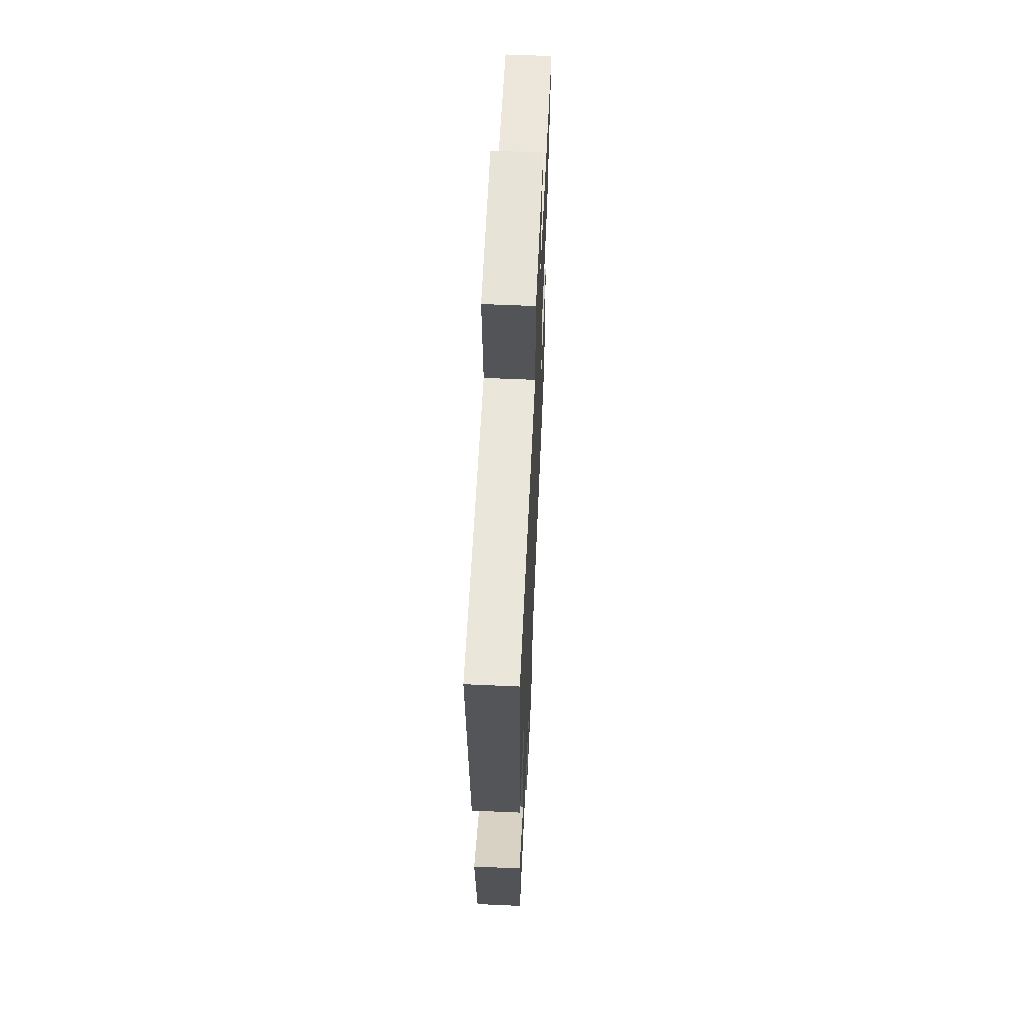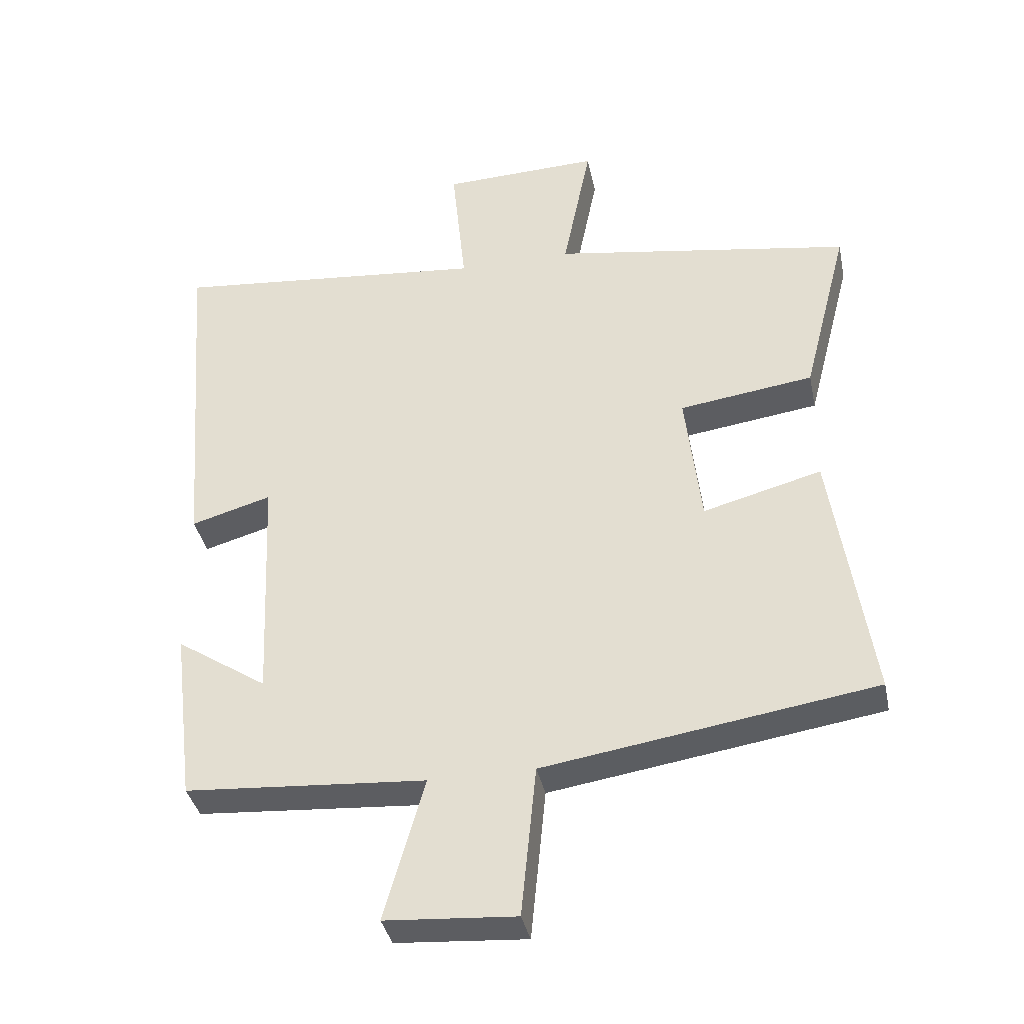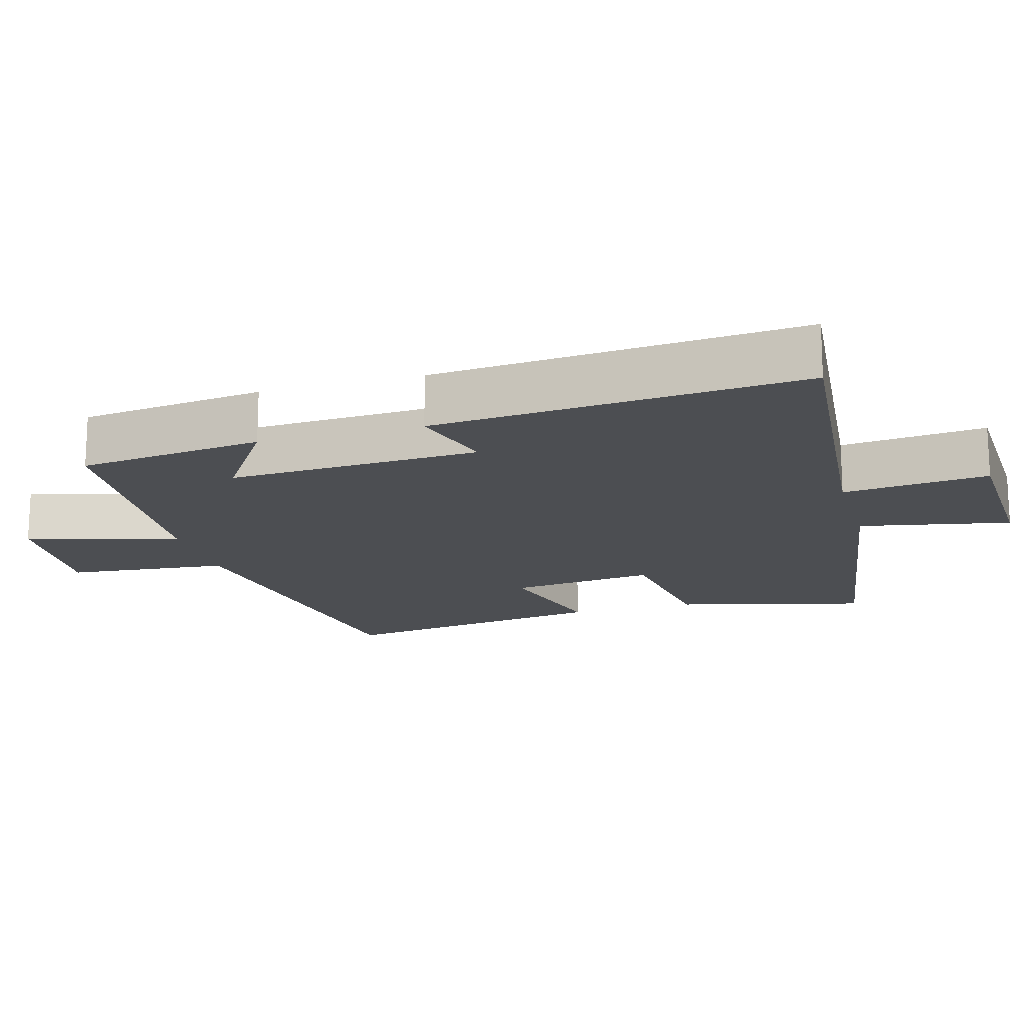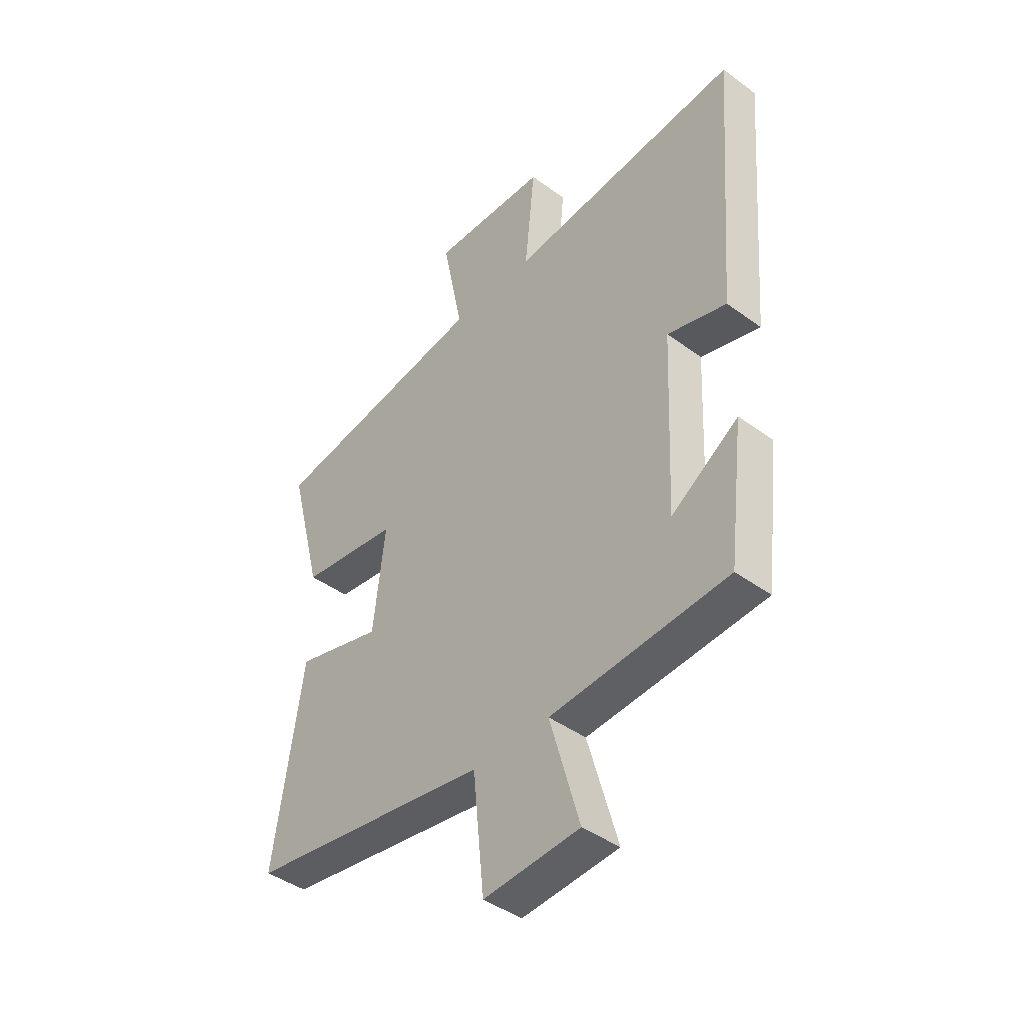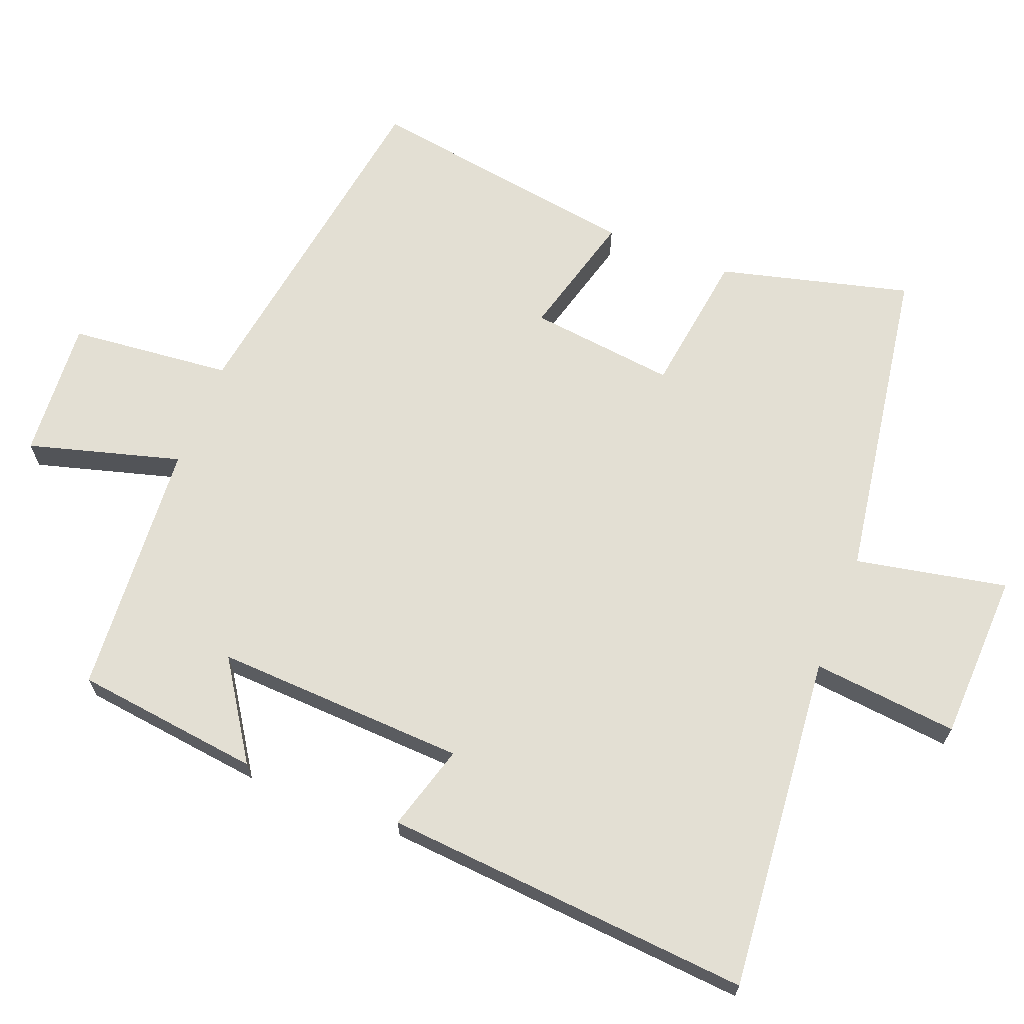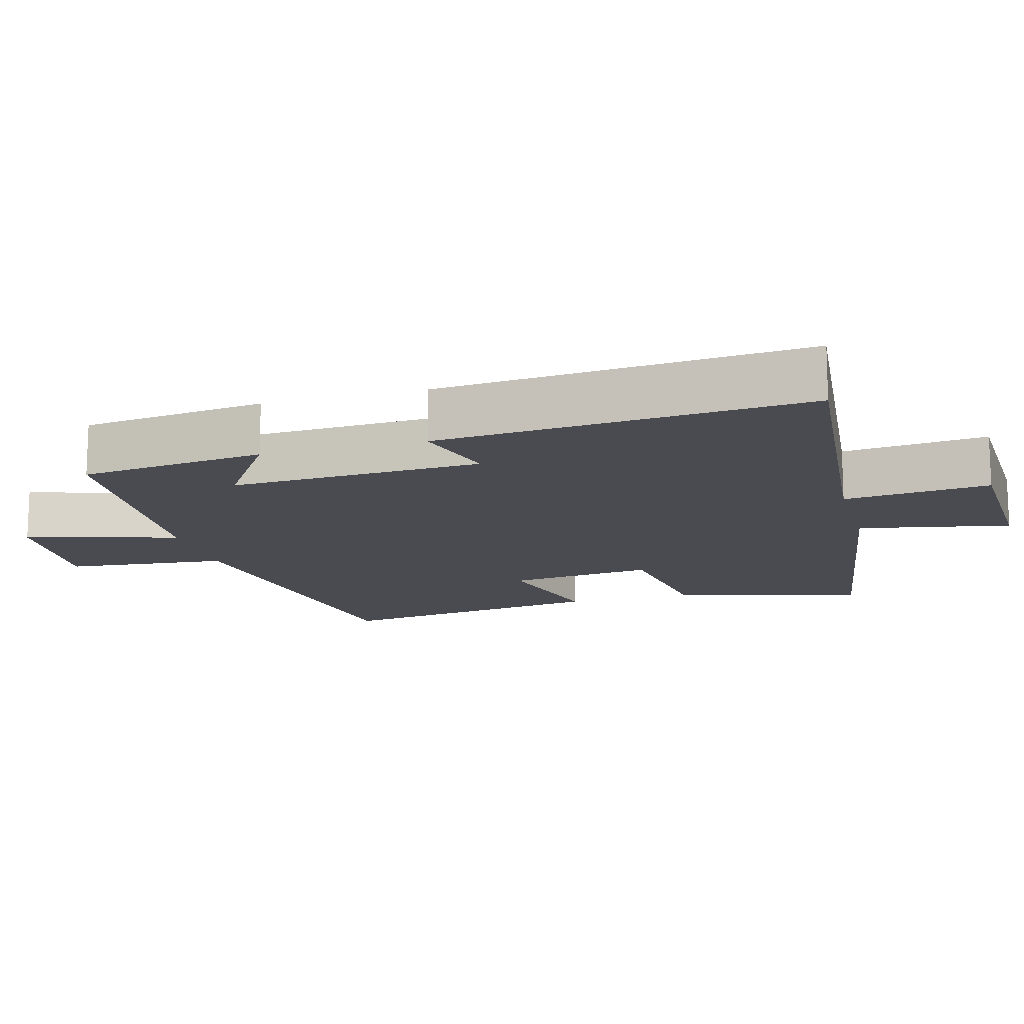
<metadata>
{"format":"obj","ext":"obj","renderer":"f3d","projection":"perspective","resolution":1024,"background":"white","views":[{"elev":60.8,"azim":-87.4,"up":"+Z"},{"elev":-37.3,"azim":11.7,"up":"+Z"},{"elev":-16.7,"azim":-74.0,"up":"+Y"},{"elev":-42.9,"azim":-131.0,"up":"+Z"},{"elev":67.0,"azim":-68.5,"up":"+Y"},{"elev":-14.4,"azim":-74.5,"up":"+Y"}]}
</metadata>
<code>
v 0.559 0.07 -0.423
v 0.057 0.07 -0.5
v 0.034 0.07 -0.73
v -0.164 0.07 -0.716
v -0.103 0.07 -0.5
v -0.468 0.07 -0.474
v -0.5 0.07 -0.21
v -0.362 0.07 -0.301
v -0.378 0.07 0.057
v -0.5 0.07 0.022
v -0.541 0.07 0.546
v -0.062 0.07 0.5
v -0.083 0.07 0.707
v 0.157 0.07 0.715
v 0.114 0.07 0.5
v 0.57 0.07 0.427
v 0.5 0.07 0.157
v 0.296 0.07 0.129
v 0.32 0.07 -0.079
v 0.5 0.07 -0.031
v 0.559 0 -0.423
v 0.057 0 -0.5
v 0.034 0 -0.73
v -0.164 0 -0.716
v -0.103 0 -0.5
v -0.468 0 -0.474
v -0.5 0 -0.21
v -0.362 0 -0.301
v -0.378 0 0.057
v -0.5 0 0.022
v -0.541 0 0.546
v -0.062 0 0.5
v -0.083 0 0.707
v 0.157 0 0.715
v 0.114 0 0.5
v 0.57 0 0.427
v 0.5 0 0.157
v 0.296 0 0.129
v 0.32 0 -0.079
v 0.5 0 -0.031
f 19 20 1 2
f 18 19 2
f 15 16 17 18
f 15 18 2
f 12 13 14 15
f 12 15 2 3
f 9 10 11 12
f 8 9 12
f 5 6 7 8
f 5 8 12
f 3 4 5
f 3 5 12
f 22 21 40 39
f 22 39 38
f 38 37 36 35
f 22 38 35
f 35 34 33 32
f 23 22 35 32
f 32 31 30 29
f 32 29 28
f 28 27 26 25
f 32 28 25
f 25 24 23
f 32 25 23
f 1 21 22 2
f 2 22 23 3
f 3 23 24 4
f 4 24 25 5
f 5 25 26 6
f 6 26 27 7
f 7 27 28 8
f 8 28 29 9
f 9 29 30 10
f 10 30 31 11
f 11 31 32 12
f 12 32 33 13
f 13 33 34 14
f 14 34 35 15
f 15 35 36 16
f 16 36 37 17
f 17 37 38 18
f 18 38 39 19
f 19 39 40 20
f 20 40 21 1

</code>
